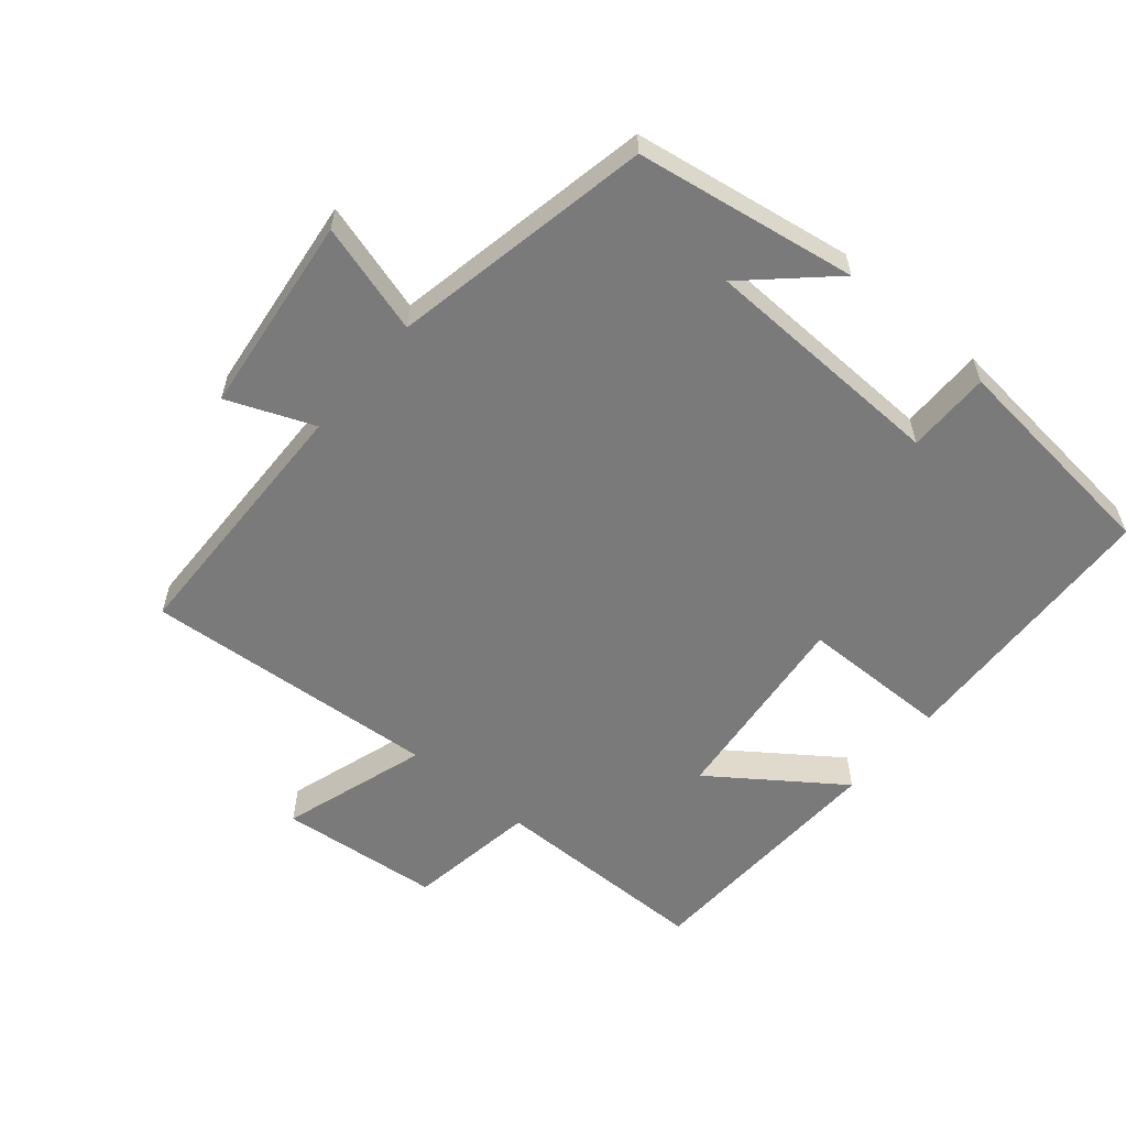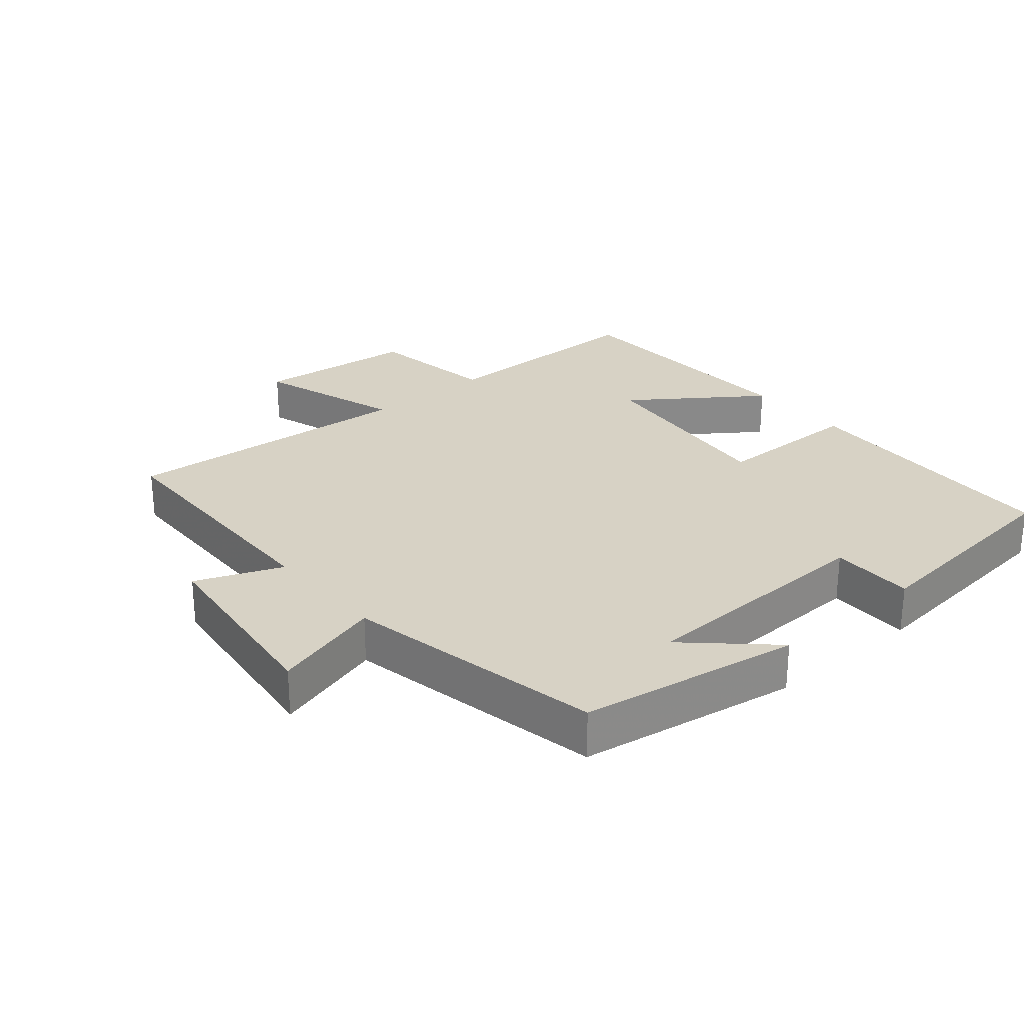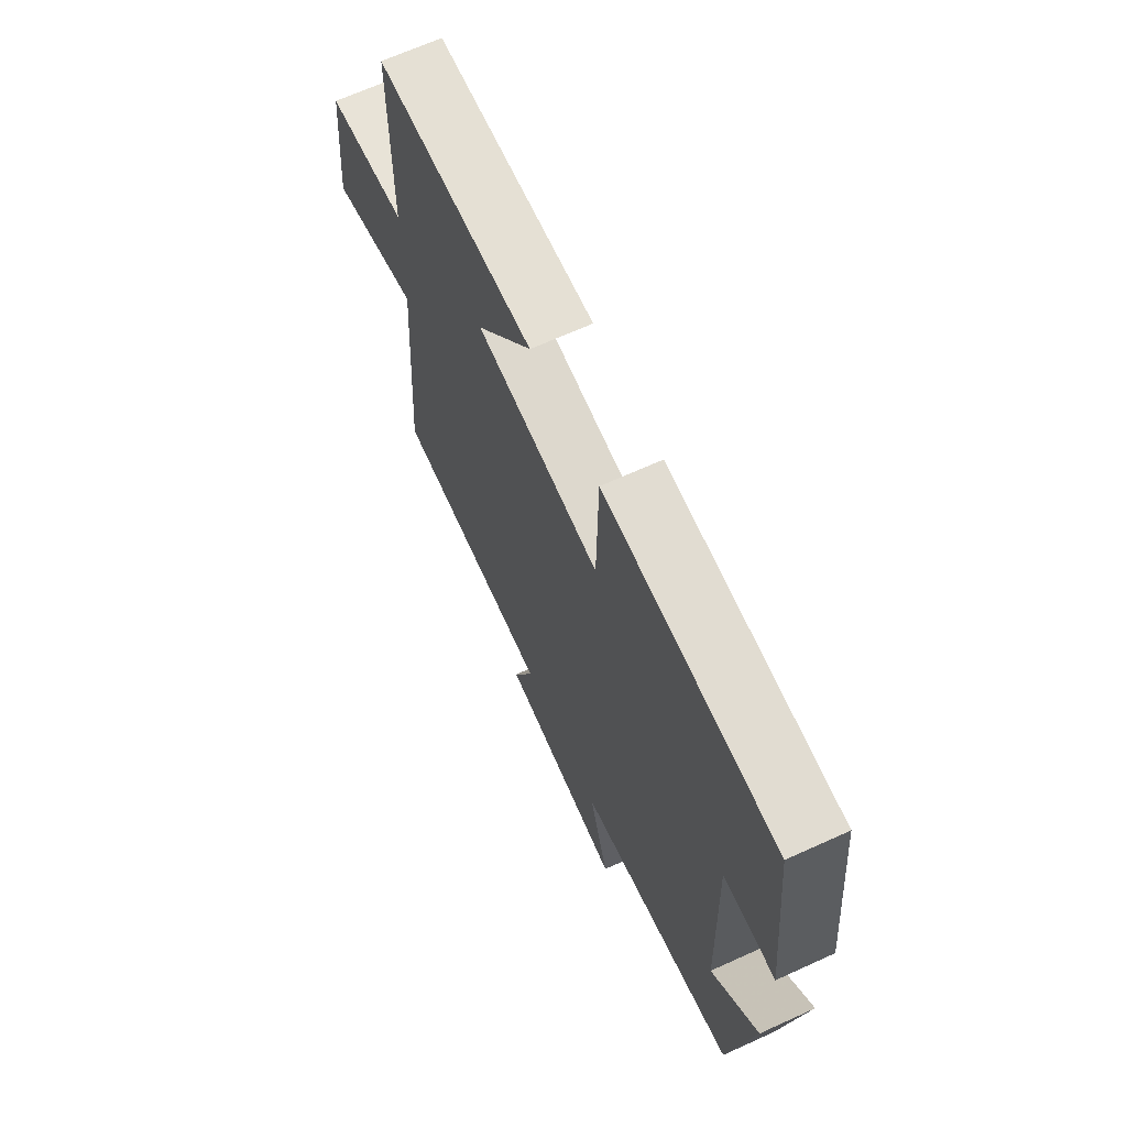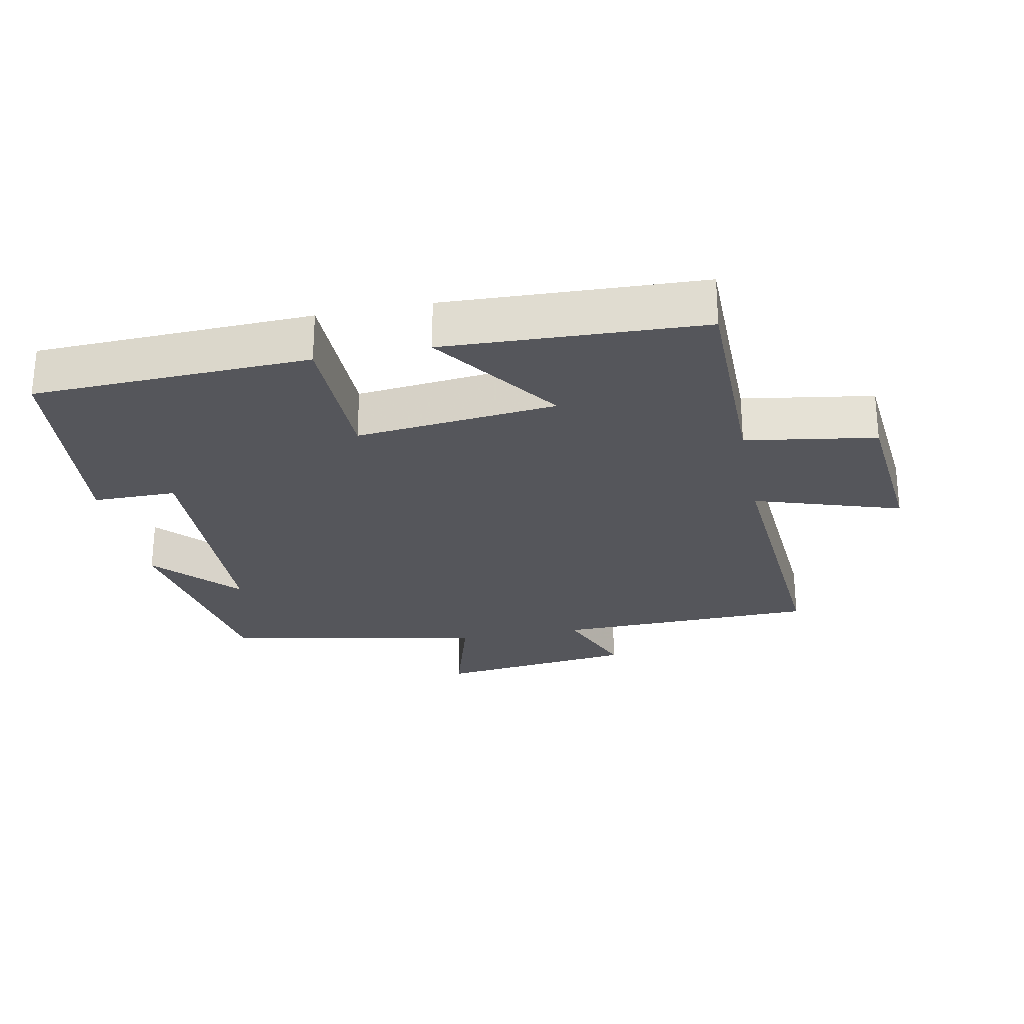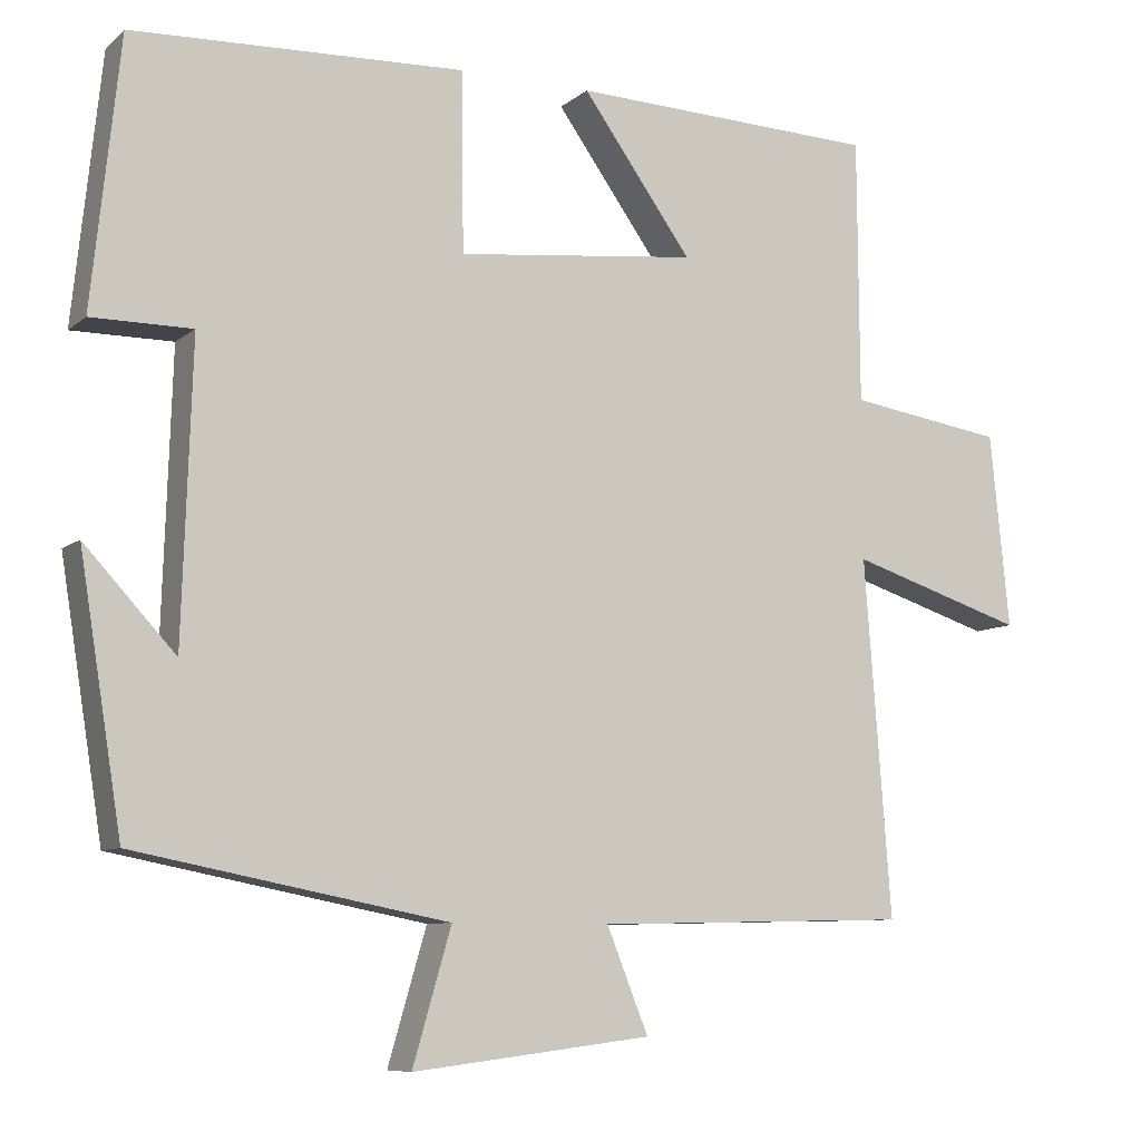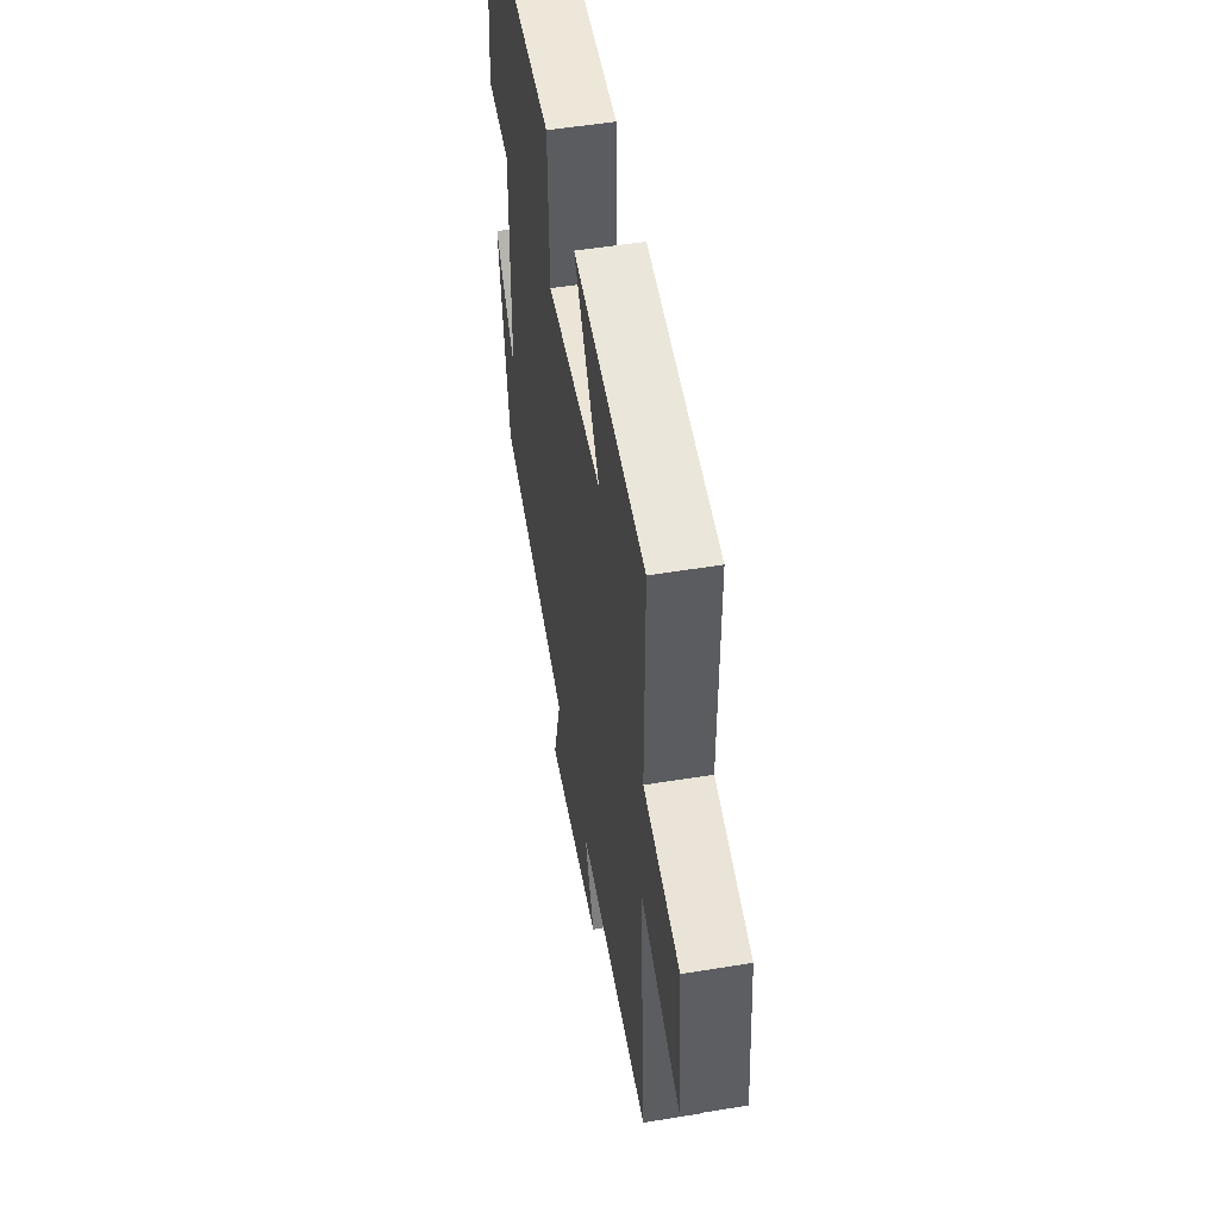
<metadata>
{"format":"obj","ext":"obj","renderer":"f3d","projection":"perspective","resolution":1024,"background":"white","views":[{"elev":-58.1,"azim":-130.1,"up":"+Y"},{"elev":27.2,"azim":-130.3,"up":"+Y"},{"elev":67.3,"azim":-114.5,"up":"+Z"},{"elev":-26.2,"azim":11.1,"up":"+Y"},{"elev":-8.4,"azim":-26.8,"up":"+Z"},{"elev":53.1,"azim":80.1,"up":"+Z"}]}
</metadata>
<code>
v -0.447 0.07 -0.424
v -0.5 0.07 -0.094
v -0.387 0.07 -0.216
v -0.375 0.07 0.152
v -0.5 0.07 0.152
v -0.465 0.07 0.484
v -0.052 0.07 0.5
v -0.049 0.07 0.277
v 0.251 0.07 0.309
v 0.114 0.07 0.5
v 0.498 0.07 0.485
v 0.5 0.07 0.155
v 0.695 0.07 0.125
v 0.719 0.07 -0.117
v 0.5 0.07 -0.047
v 0.533 0.07 -0.491
v 0.14 0.07 -0.5
v 0.192 0.07 -0.629
v -0.106 0.07 -0.665
v -0.058 0.07 -0.5
v -0.447 0 -0.424
v -0.5 0 -0.094
v -0.387 0 -0.216
v -0.375 0 0.152
v -0.5 0 0.152
v -0.465 0 0.484
v -0.052 0 0.5
v -0.049 0 0.277
v 0.251 0 0.309
v 0.114 0 0.5
v 0.498 0 0.485
v 0.5 0 0.155
v 0.695 0 0.125
v 0.719 0 -0.117
v 0.5 0 -0.047
v 0.533 0 -0.491
v 0.14 0 -0.5
v 0.192 0 -0.629
v -0.106 0 -0.665
v -0.058 0 -0.5
f 17 18 19 20
f 15 16 17 20
f 15 20 1
f 12 13 14 15
f 9 10 11 12
f 8 9 12 15
f 5 6 7 8
f 4 5 8
f 3 4 8 15
f 1 2 3
f 1 3 15
f 40 39 38 37
f 40 37 36 35
f 21 40 35
f 35 34 33 32
f 32 31 30 29
f 35 32 29 28
f 28 27 26 25
f 28 25 24
f 35 28 24 23
f 23 22 21
f 35 23 21
f 1 21 22 2
f 2 22 23 3
f 3 23 24 4
f 4 24 25 5
f 5 25 26 6
f 6 26 27 7
f 7 27 28 8
f 8 28 29 9
f 9 29 30 10
f 10 30 31 11
f 11 31 32 12
f 12 32 33 13
f 13 33 34 14
f 14 34 35 15
f 15 35 36 16
f 16 36 37 17
f 17 37 38 18
f 18 38 39 19
f 19 39 40 20
f 20 40 21 1

</code>
